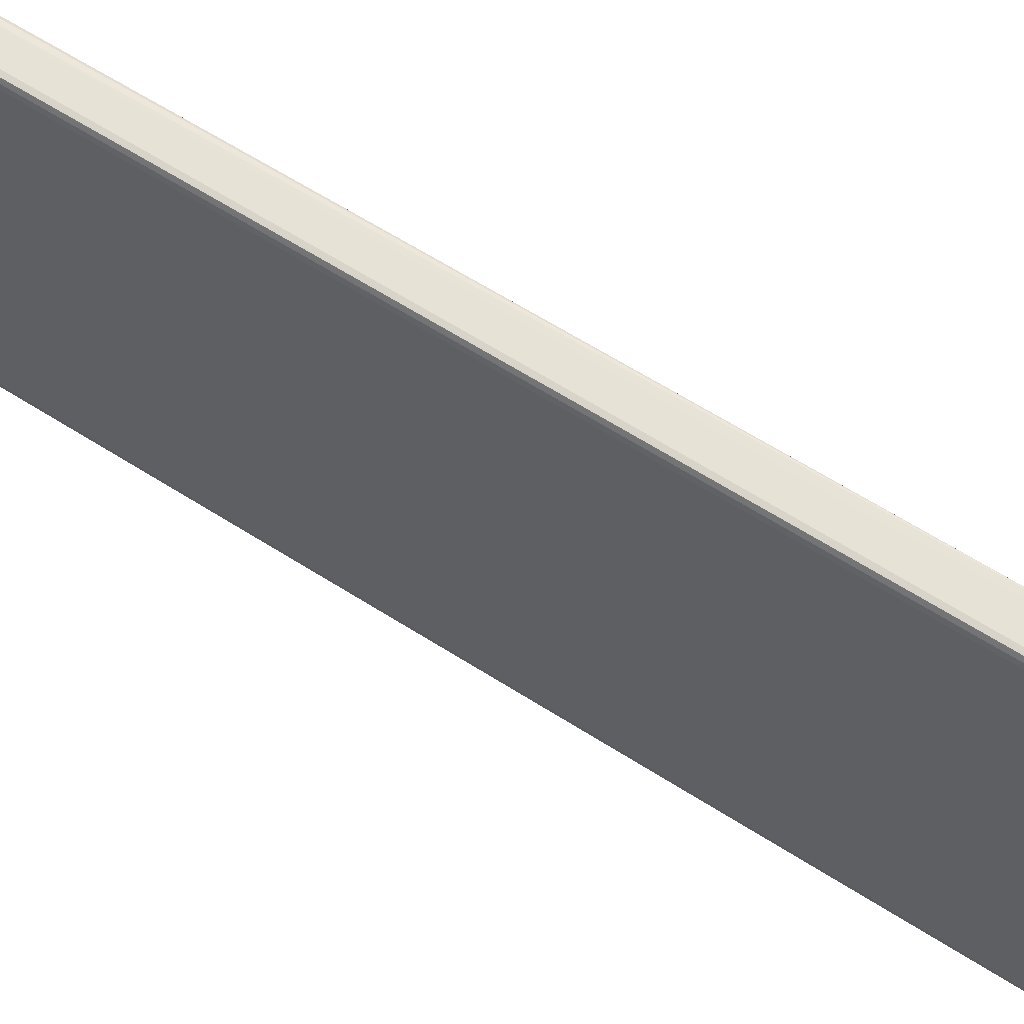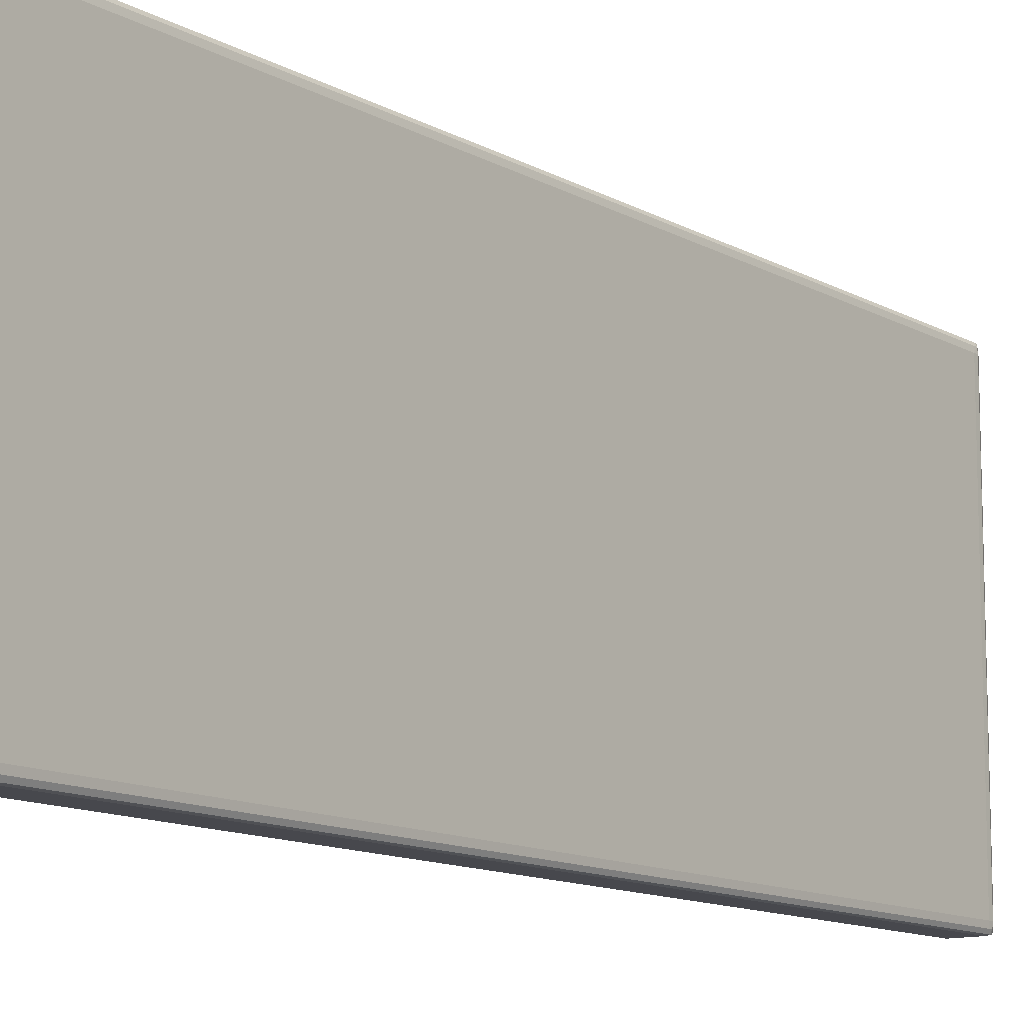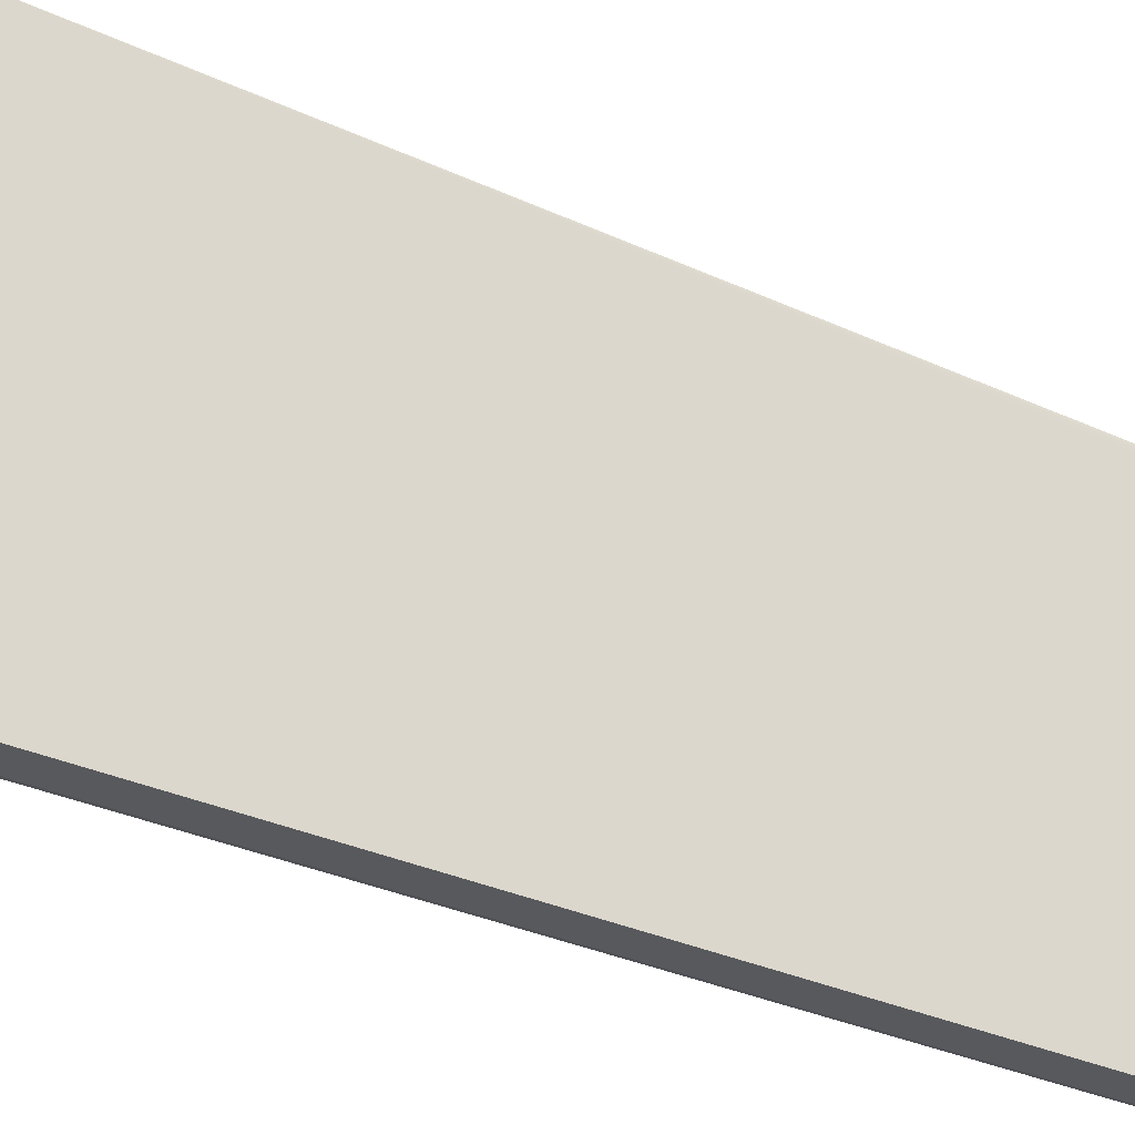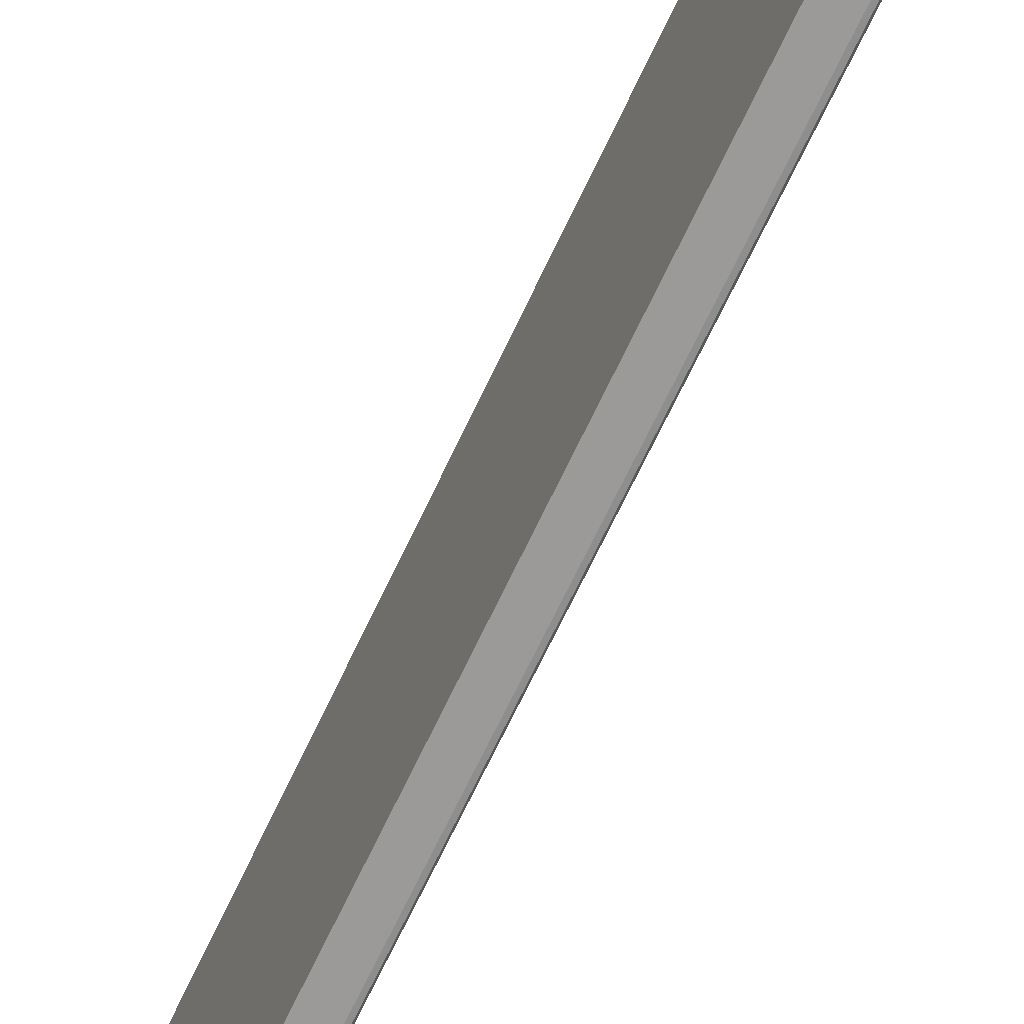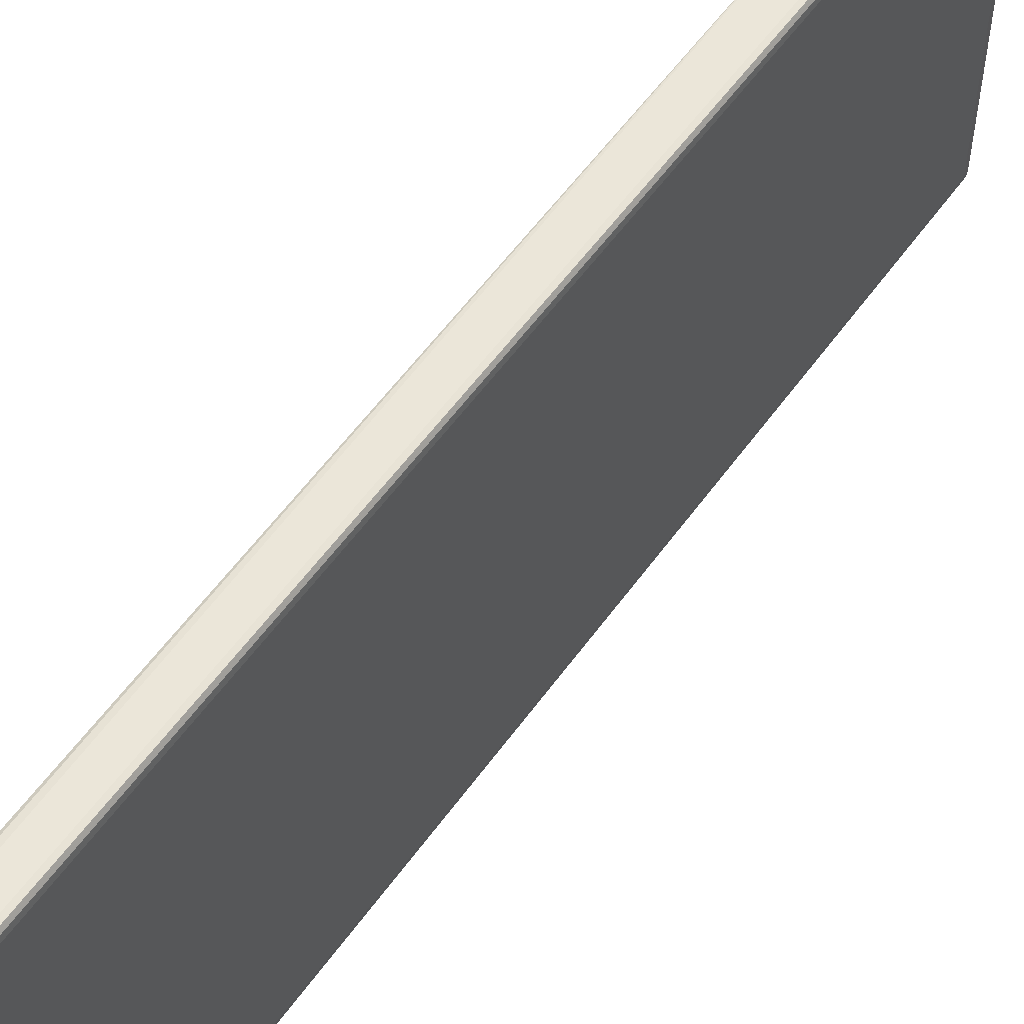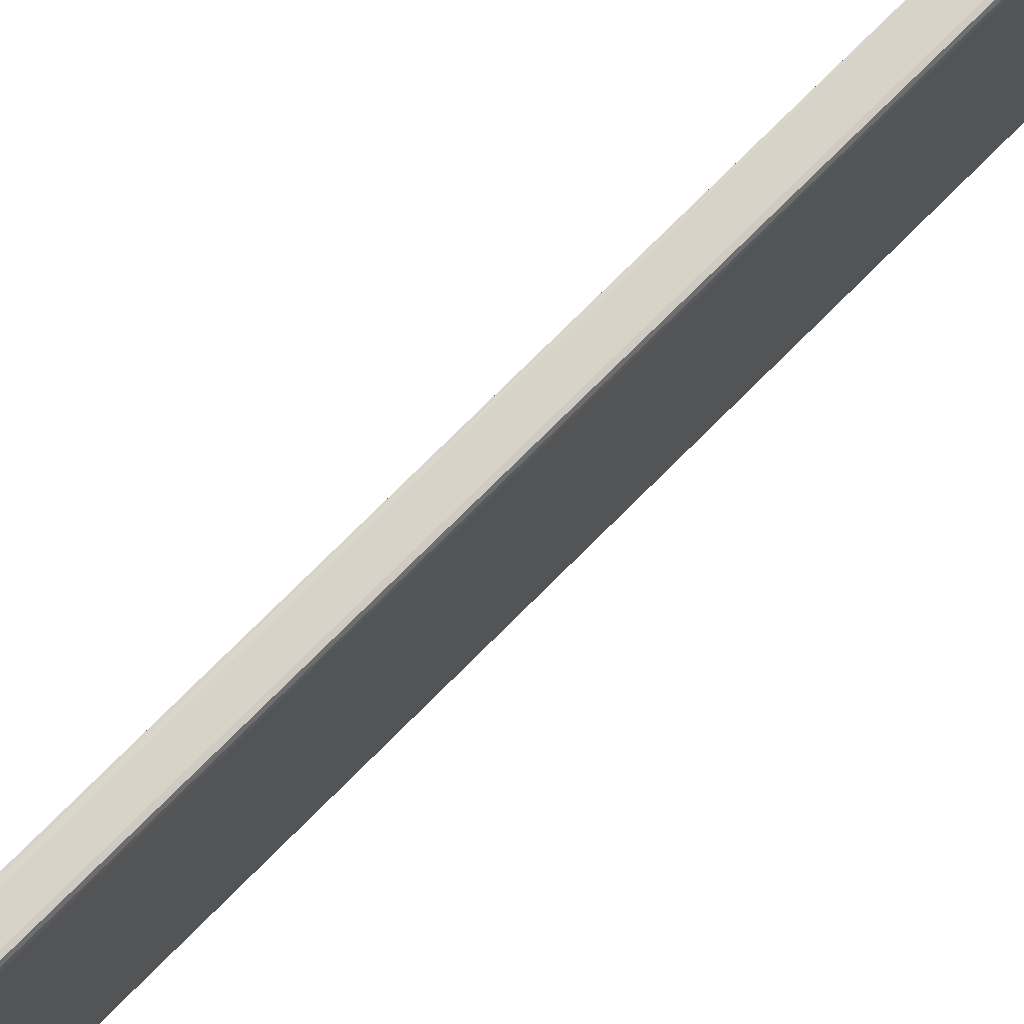
<metadata>
{"format":"obj","ext":"obj","renderer":"f3d","projection":"perspective","resolution":1024,"background":"white","views":[{"elev":63.0,"azim":-57.1,"up":"+Z"},{"elev":-11.9,"azim":-143.2,"up":"+Z"},{"elev":-29.6,"azim":55.2,"up":"+Z"},{"elev":-69.4,"azim":154.7,"up":"+Z"},{"elev":56.2,"azim":-144.9,"up":"+Z"},{"elev":77.2,"azim":-134.8,"up":"+Z"}]}
</metadata>
<code>
v -3.776 -2.835 2.015
v -3.882 -2.835 2.015
v -3.776 -6.392 2.015
v -3.735 -7.539 2.014
v -3.751 -2.835 2.011
v -3.735 -2.835 0.4897
v -3.902 -2.835 2.011
v -3.882 -6.392 2.015
v -3.915 -2.835 0.4897
v -3.735 -7.936 2.014
v -3.735 -7.512 2.014
v -3.738 -2.835 2.002
v -3.736 -2.835 1.989
v -3.735 -2.835 1.967
v -3.735 -2.835 0.2647
v -3.911 -2.835 1.994
v -3.911 -6.392 1.994
v -3.906 -6.731 2.002
v -3.902 -6.392 2.011
v -3.902 -7.936 2.01
v -3.882 -7.936 2.014
v -3.915 -2.835 1.967
v -3.915 -2.835 0.03309
v -3.915 -6.392 1.967
v -3.735 -7.955 2.01
v -3.735 -7.487 2.011
v -3.735 -2.835 -0.01438
v -3.911 -6.731 1.994
v -3.911 -7.91 1.993
v -3.911 -7.936 1.993
v -3.9 -7.953 2.009
v -3.882 -7.955 2.01
v -3.911 -2.835 0.006479
v -3.915 -6.731 0.03309
v -3.915 -7.91 1.967
v -3.735 -7.962 1.993
v -3.882 -2.835 -0.01438
v -3.735 -6.392 -0.01458
v -3.914 -7.936 1.967
v -3.903 -7.956 1.993
v -3.882 -7.962 1.993
v -3.902 -2.835 -0.0106
v -3.911 -6.731 0.006479
v -3.915 -7.91 0.03329
v -3.735 -7.964 1.967
v -3.882 -6.392 -0.01458
v -3.735 -6.731 -0.01458
v -3.914 -7.936 0.03329
v -3.911 -7.943 0.3952
v -3.904 -7.957 1.967
v -3.882 -7.964 1.967
v -3.902 -6.392 -0.0106
v -3.902 -7.936 -0.0104
v -3.911 -7.91 0.006678
v -3.911 -7.936 0.006678
v -3.735 -7.964 0.03329
v -3.882 -6.731 -0.01458
v -3.735 -7.936 -0.01418
v -3.903 -7.956 0.006678
v -3.904 -7.957 0.03329
v -3.882 -7.964 0.03329
v -3.882 -7.936 -0.01418
v -3.9 -7.953 -0.009212
v -3.735 -7.962 0.006678
v -3.735 -7.955 -0.0104
v -3.882 -7.962 0.006678
v -3.882 -7.955 -0.0104
f 1 2 8
f 1 8 3
f 1 3 10
f 1 10 4
f 1 4 5
f 1 5 6
f 1 6 9
f 1 9 2
f 2 7 19
f 2 19 8
f 2 9 7
f 3 8 21
f 3 21 10
f 4 10 25
f 4 25 36
f 4 36 45
f 4 45 56
f 4 56 64
f 4 64 65
f 4 65 58
f 4 58 47
f 4 47 38
f 4 38 27
f 4 27 15
f 4 15 26
f 4 26 11
f 4 11 12
f 4 12 5
f 5 12 6
f 6 12 13
f 6 13 14
f 6 14 15
f 6 15 27
f 6 27 37
f 6 37 42
f 6 42 33
f 6 33 23
f 6 23 9
f 7 9 16
f 7 16 17
f 7 17 18
f 7 18 19
f 8 19 20
f 8 20 21
f 9 22 16
f 9 23 34
f 9 34 44
f 9 44 35
f 9 35 24
f 9 24 22
f 10 21 32
f 10 32 25
f 11 26 14
f 11 14 13
f 11 13 12
f 14 26 15
f 16 22 24
f 16 24 17
f 17 24 35
f 17 35 28
f 17 28 18
f 18 28 20
f 18 20 19
f 20 28 29
f 20 29 30
f 20 30 31
f 20 31 21
f 21 31 32
f 23 33 43
f 23 43 34
f 25 32 41
f 25 41 36
f 27 38 46
f 27 46 37
f 28 35 29
f 29 35 30
f 30 39 40
f 30 40 31
f 30 35 39
f 31 40 41
f 31 41 32
f 33 42 52
f 33 52 43
f 34 43 54
f 34 54 44
f 35 44 48
f 35 48 39
f 36 41 51
f 36 51 45
f 37 46 42
f 38 47 57
f 38 57 46
f 39 48 49
f 39 49 50
f 39 50 40
f 40 50 51
f 40 51 41
f 42 46 57
f 42 57 52
f 43 53 54
f 43 52 53
f 44 54 55
f 44 55 48
f 45 51 61
f 45 61 56
f 47 58 62
f 47 62 57
f 48 55 59
f 48 59 60
f 48 60 49
f 49 60 50
f 50 60 61
f 50 61 51
f 52 57 53
f 53 57 62
f 53 62 63
f 53 63 55
f 53 55 54
f 55 63 59
f 56 61 66
f 56 66 64
f 58 65 67
f 58 67 62
f 59 66 61
f 59 61 60
f 59 63 66
f 62 67 63
f 63 67 66
f 64 66 67
f 64 67 65

</code>
